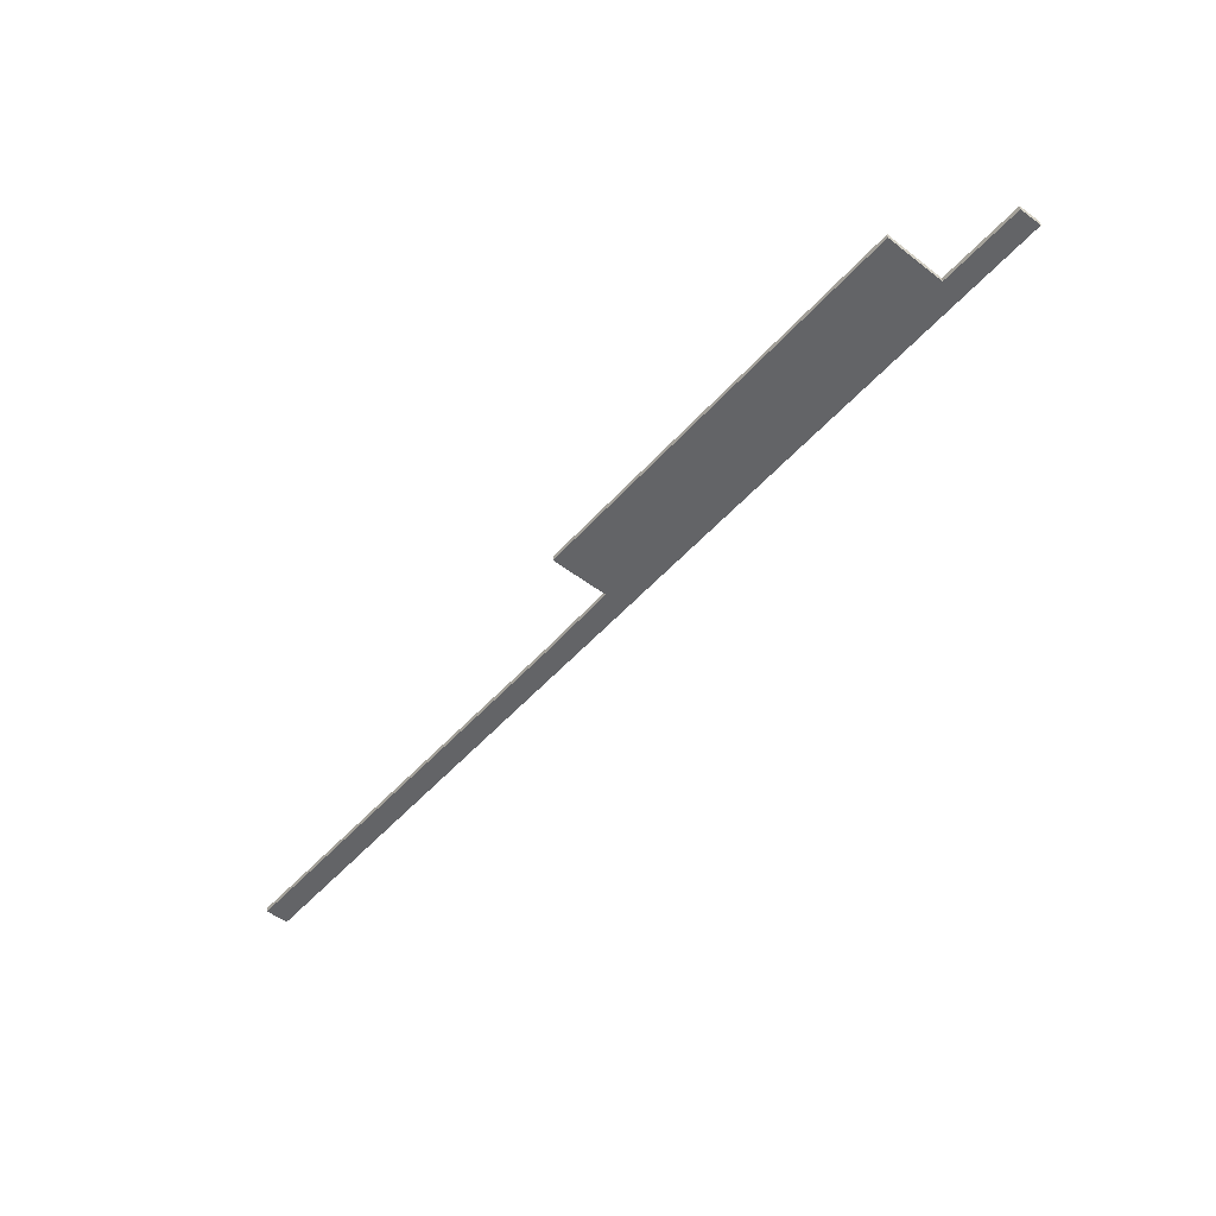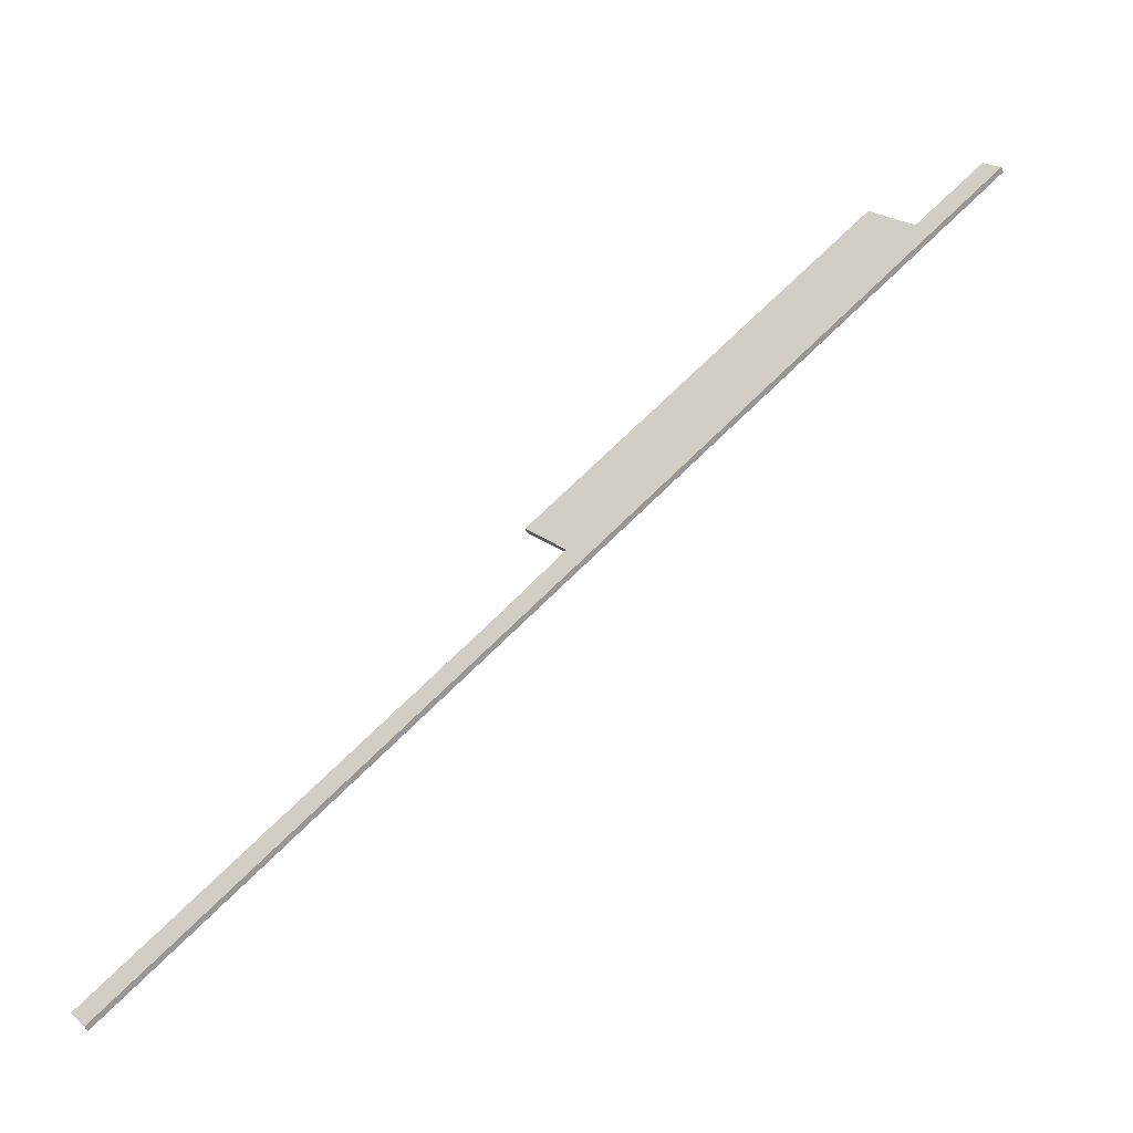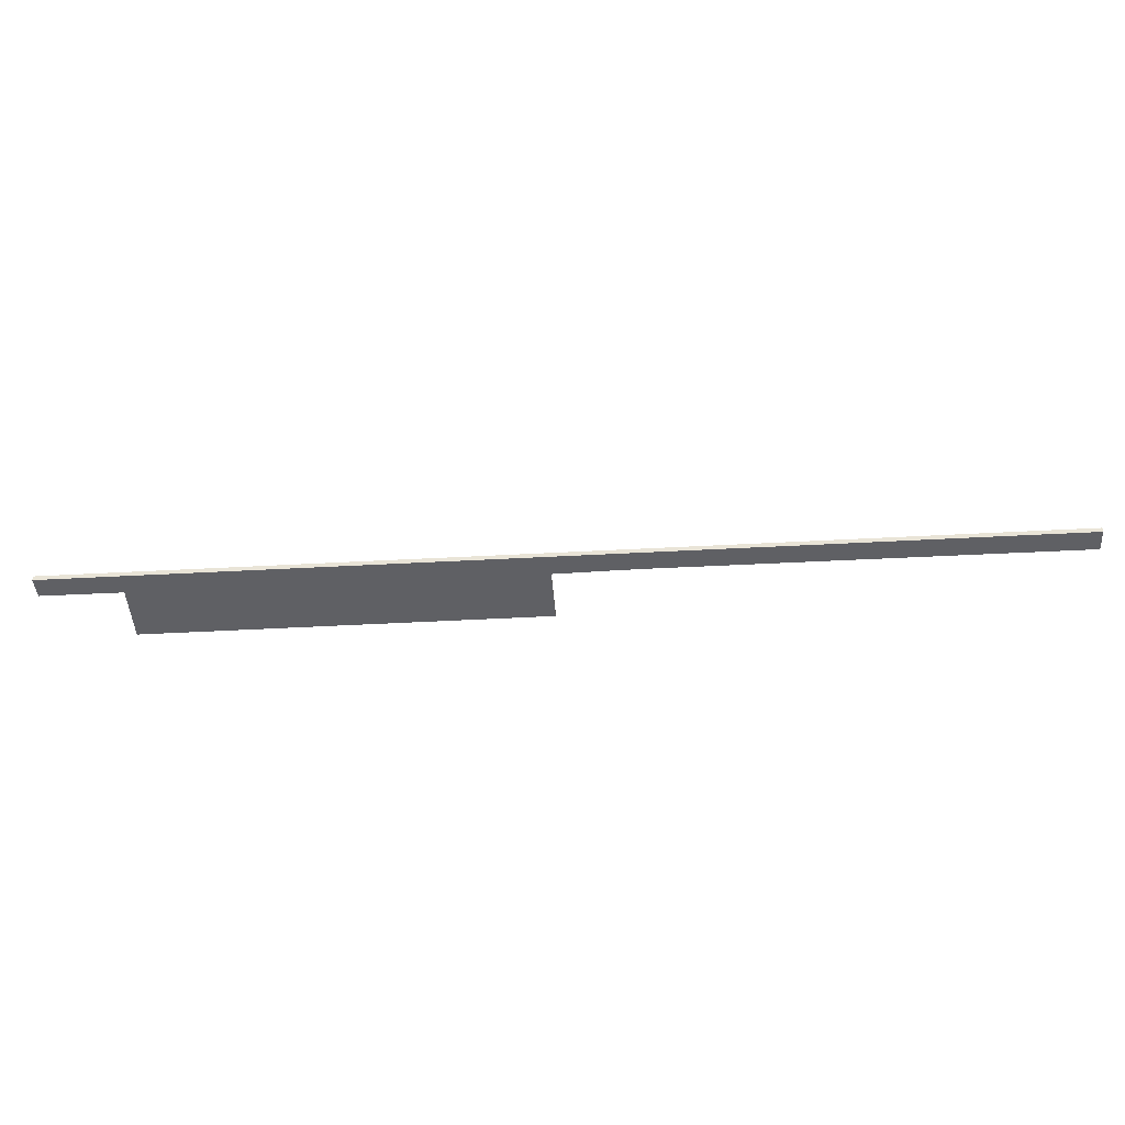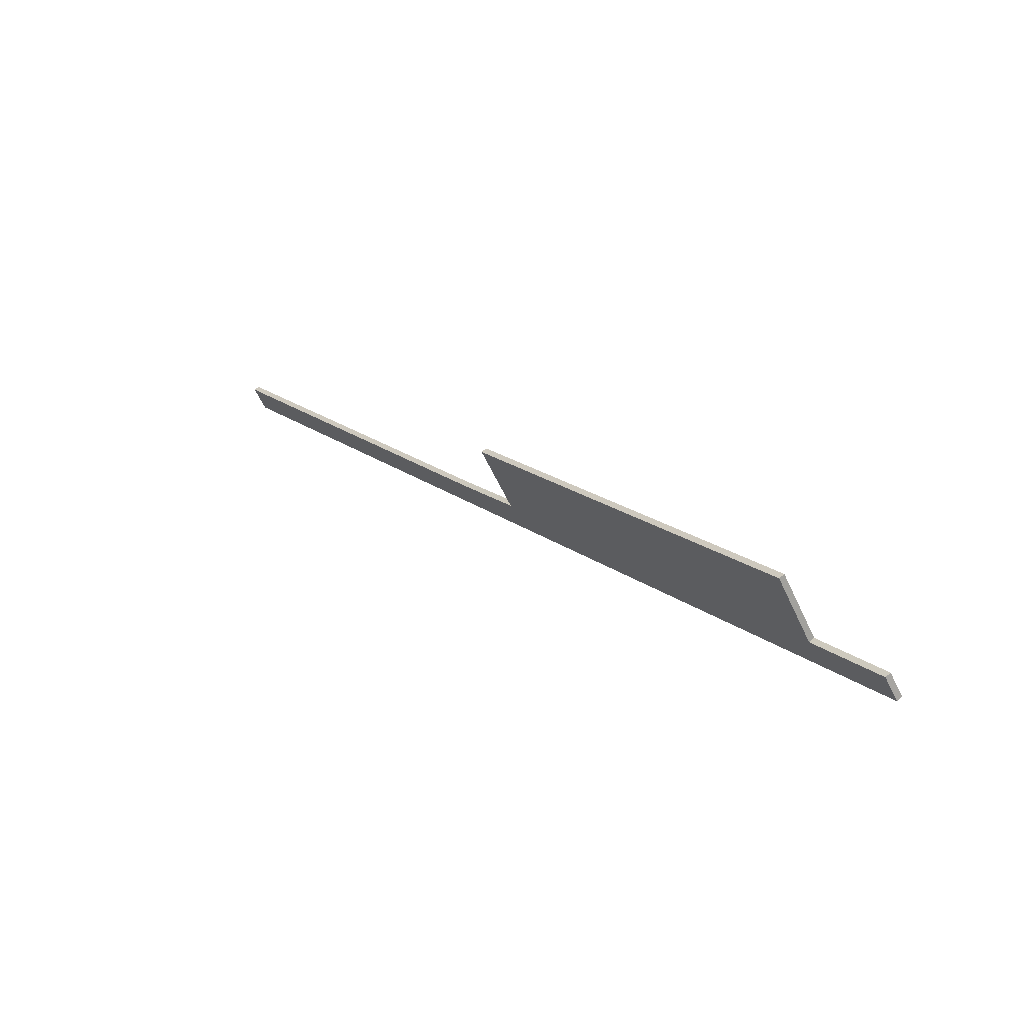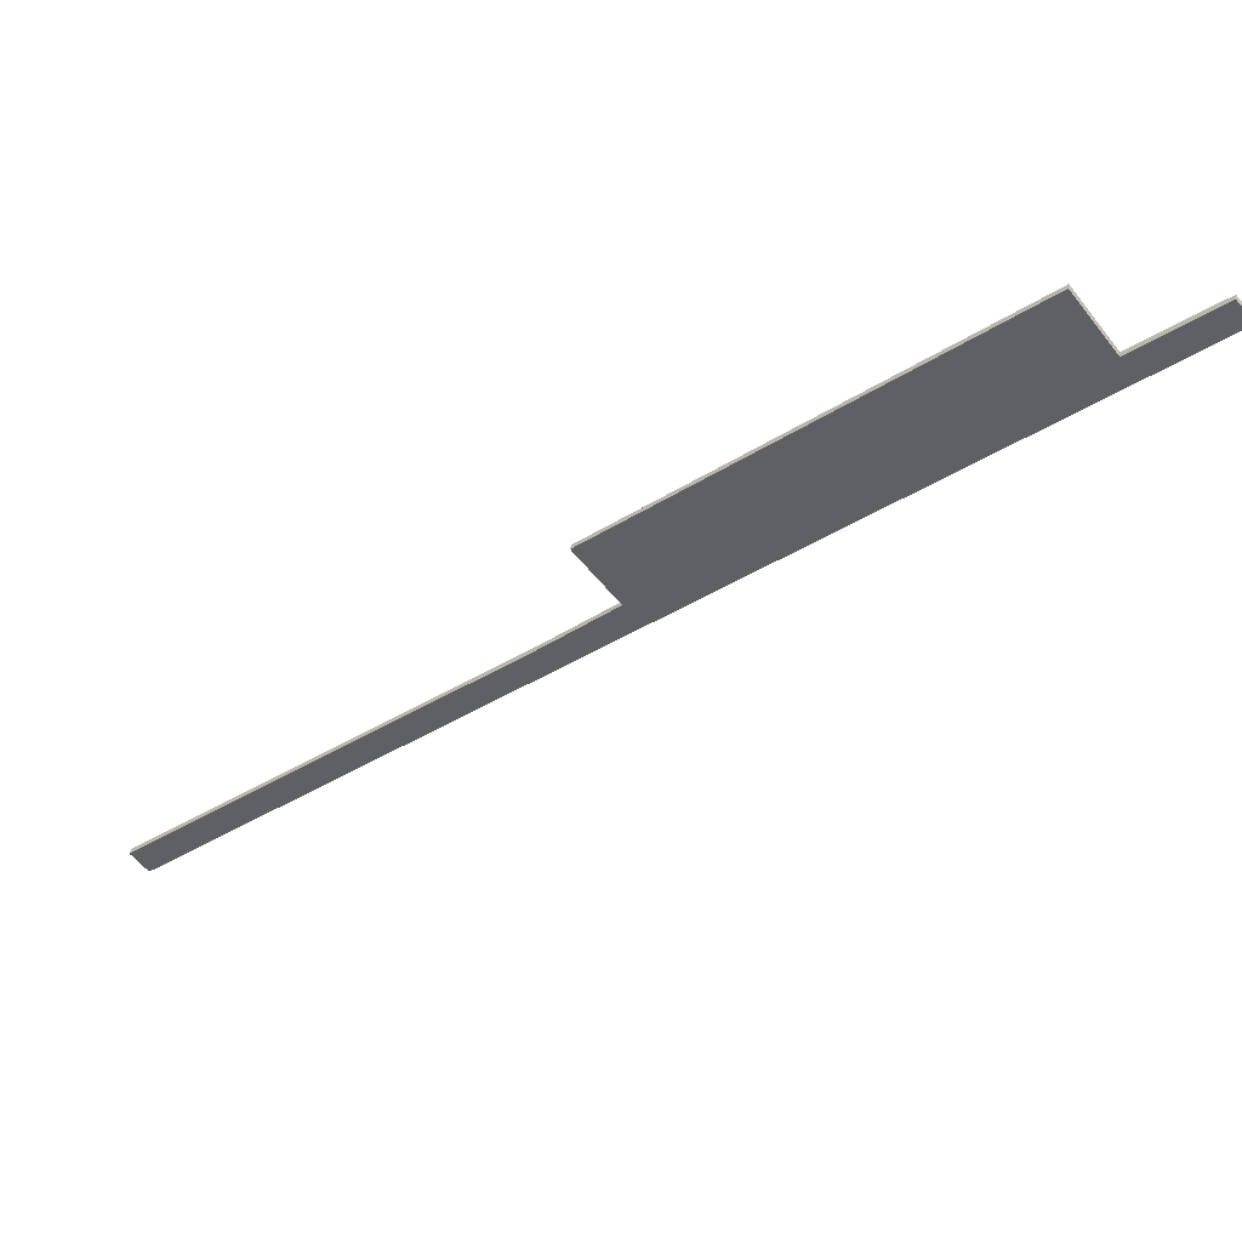
<metadata>
{"format":"obj","ext":"obj","renderer":"f3d","projection":"perspective","resolution":1024,"background":"white","views":[{"elev":-51.2,"azim":11.3,"up":"+Y"},{"elev":-50.0,"azim":25.5,"up":"+Z"},{"elev":-44.0,"azim":145.0,"up":"+Y"},{"elev":63.1,"azim":48.4,"up":"+Z"},{"elev":40.7,"azim":10.3,"up":"+Z"}]}
</metadata>
<code>
v  0 0.503 3.08e-17
v  40.85 0.503 29.82
v  1.426 0.503 -1.789
v  33.14 0.503 26.43
v  35.22 0.503 28.15
v  39.42 0.503 31.64
v  72.32 0.503 55.05
v  39.47 0.503 31.69
v  36.65 0.503 35.17
v  35.83 0.503 36.18
v  35.85 0.503 36.19
v  70.88 0.503 56.72
v  67.23 0.503 61.37
v  78.69 0.503 60.15
v  70.96 0.503 56.78
v  77.28 0.503 61.81
v  35.83 -2.215e-15 36.18
v  35.85 -2.216e-15 36.19
v  67.23 -3.758e-15 61.37
v  70.88 -3.473e-15 56.72
v  70.96 -3.477e-15 56.78
v  77.28 -3.785e-15 61.81
v  0 0 0
v  33.14 -1.618e-15 26.43
v  35.22 -1.724e-15 28.15
v  39.42 -1.938e-15 31.64
v  39.47 -1.94e-15 31.69
v  78.69 -3.683e-15 60.15
v  72.32 -3.371e-15 55.05
v  40.85 -1.826e-15 29.82
v  1.426 1.095e-16 -1.789
v  36.65 -2.154e-15 35.17
g defaultobject
f 1 2 3
f 2 1 4
f 2 4 5
f 2 5 6
f 2 6 7
f 7 6 8
f 7 8 9
f 7 9 10
f 7 10 11
f 7 11 12
f 12 11 13
f 12 14 7
f 14 12 15
f 14 15 16
f 17 11 10
f 11 17 13
f 13 17 18
f 13 18 19
f 20 15 12
f 15 20 16
f 16 20 21
f 16 21 22
f 23 4 1
f 4 23 24
f 24 5 4
f 5 24 25
f 5 25 6
f 6 25 26
f 6 26 8
f 8 26 27
f 19 12 13
f 12 19 20
f 22 14 16
f 14 22 28
f 28 7 14
f 7 28 29
f 7 29 2
f 2 29 30
f 2 30 3
f 3 30 31
f 31 1 3
f 1 31 23
f 9 17 10
f 17 9 32
f 32 9 8
f 32 8 27
f 28 20 29
f 20 28 21
f 21 28 22
f 30 23 31
f 23 30 24
f 24 30 25
f 25 30 26
f 26 30 29
f 26 29 27
f 27 29 32
f 32 29 17
f 17 29 18
f 18 29 20
f 18 20 19

</code>
